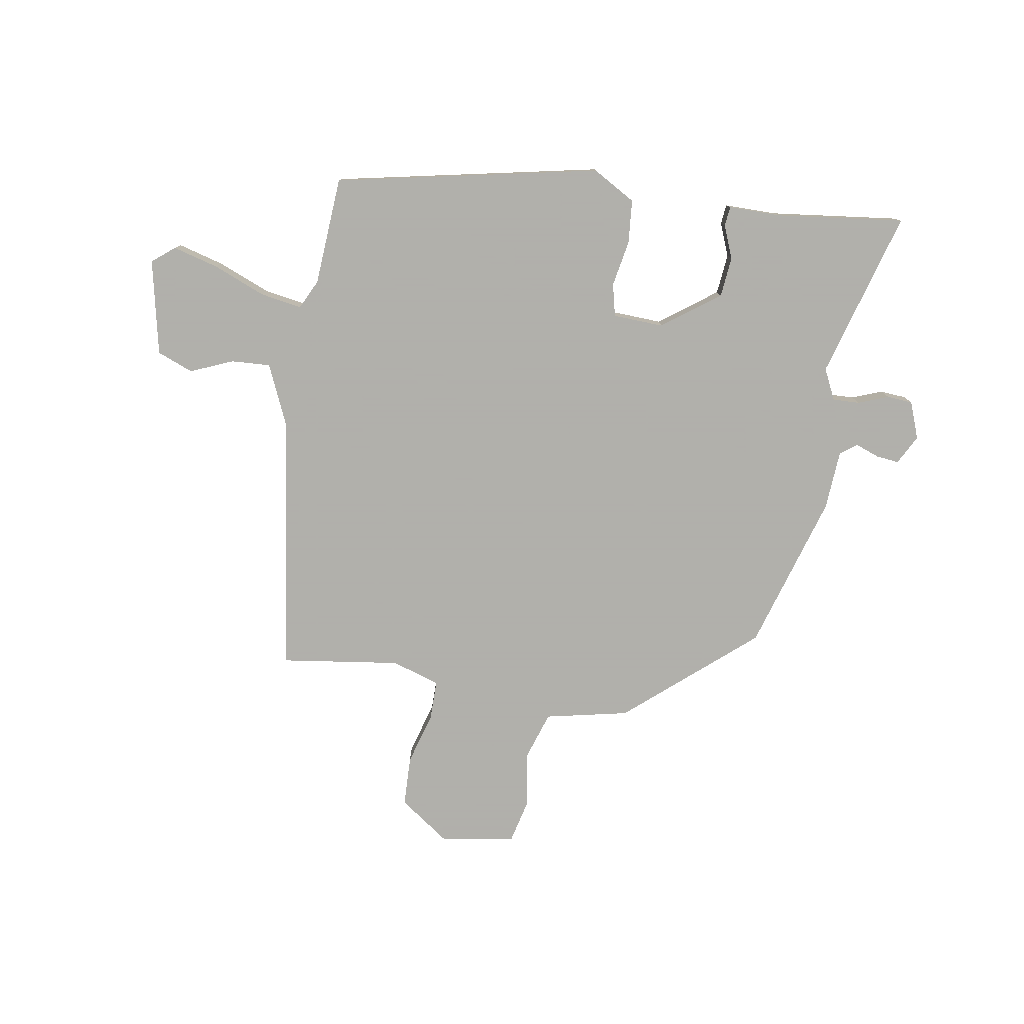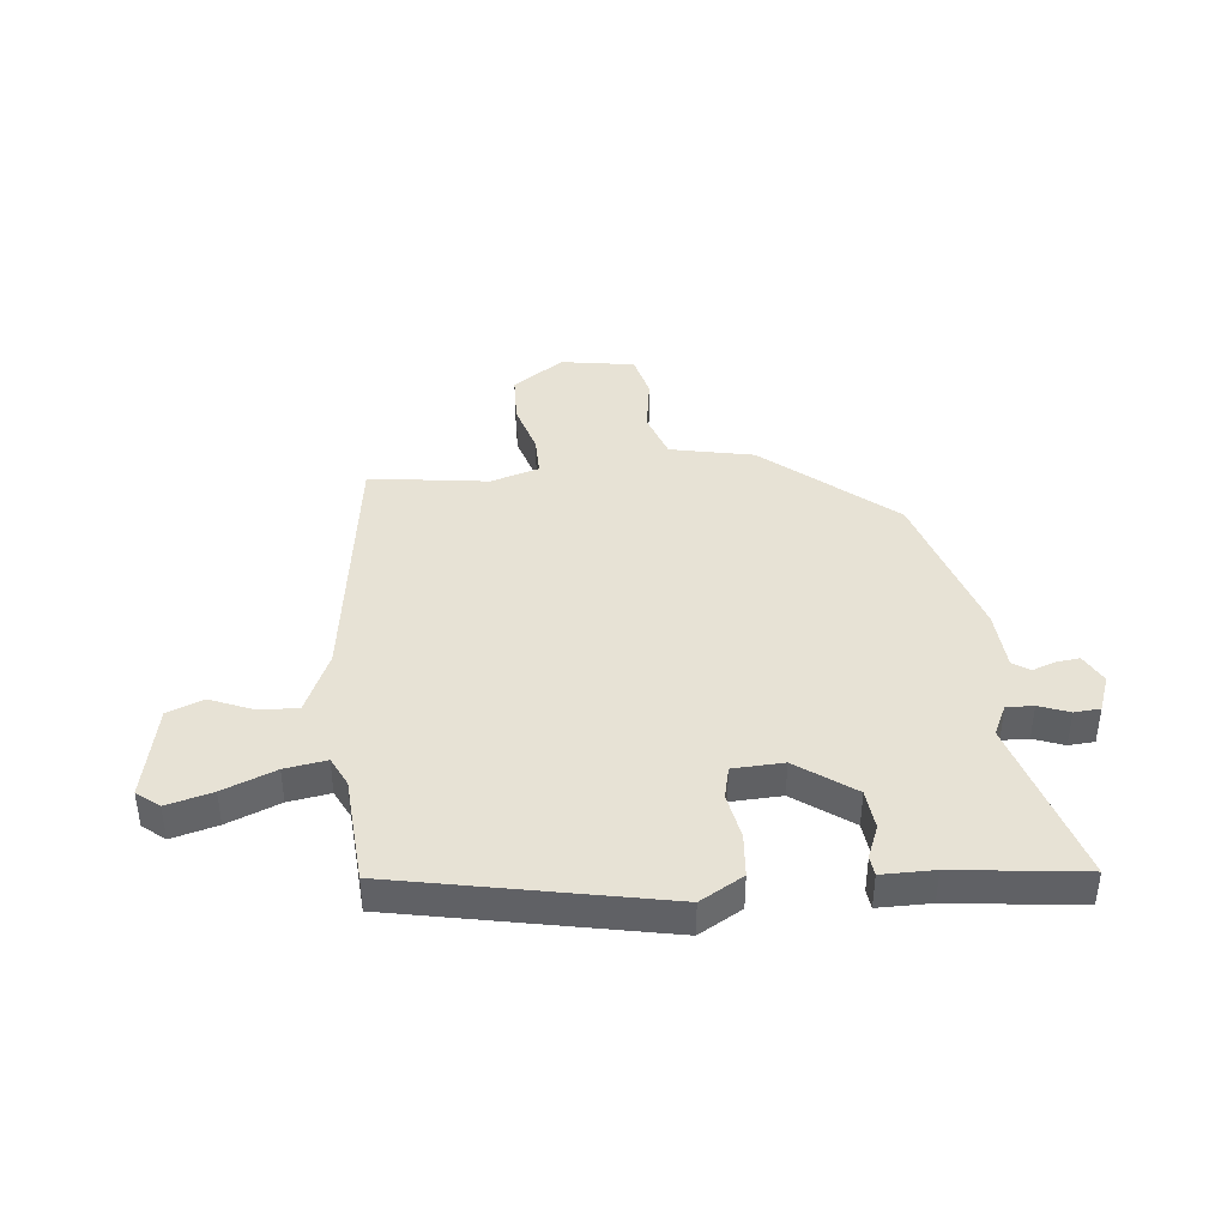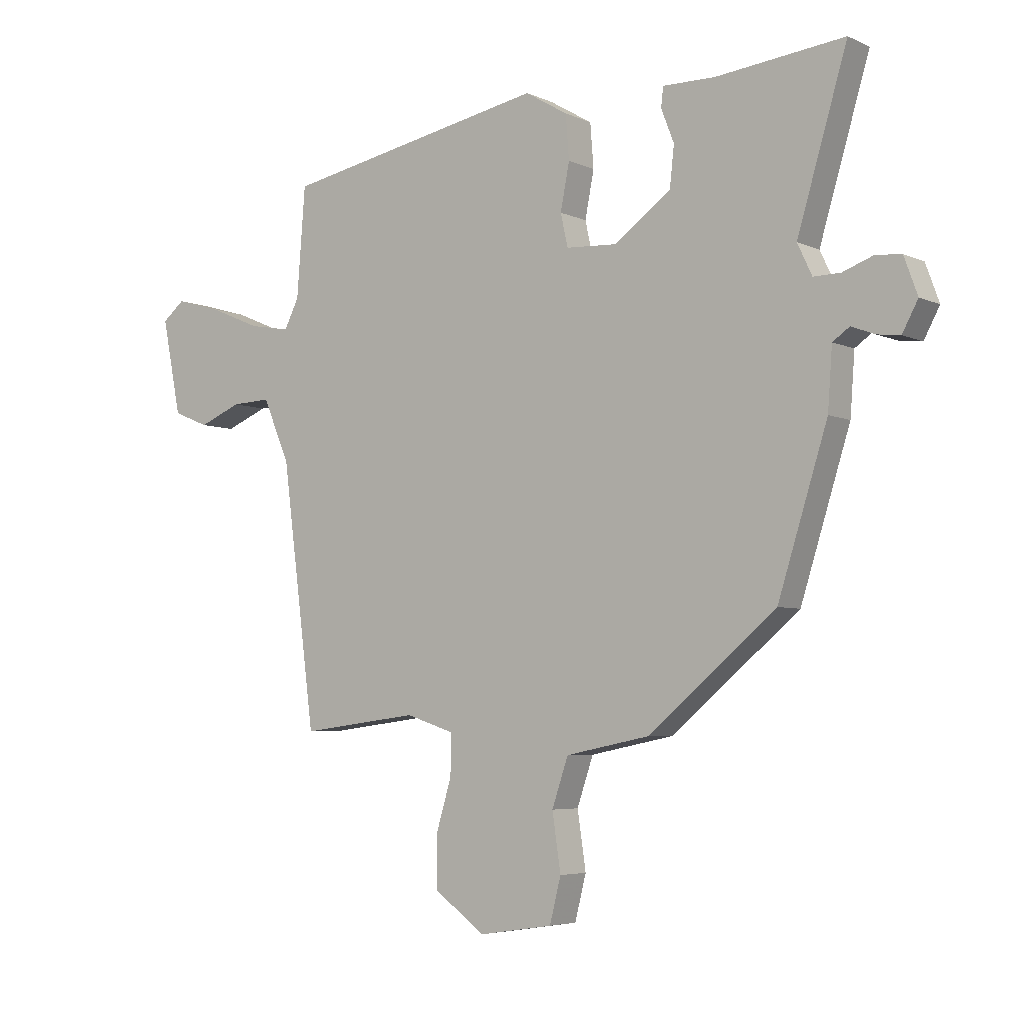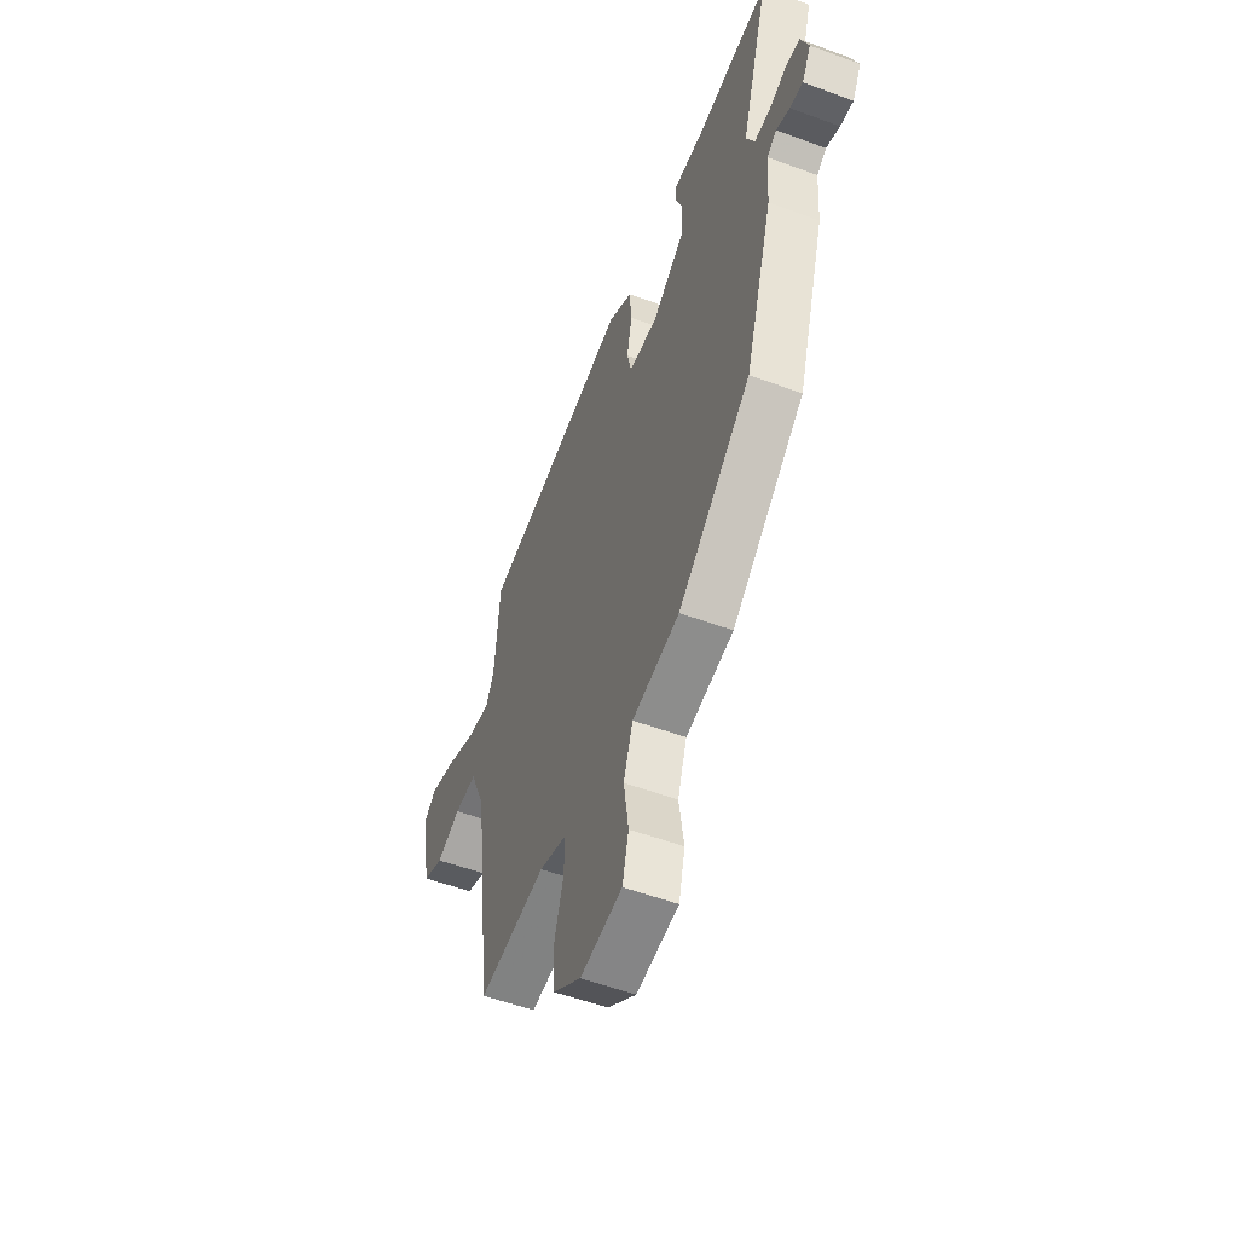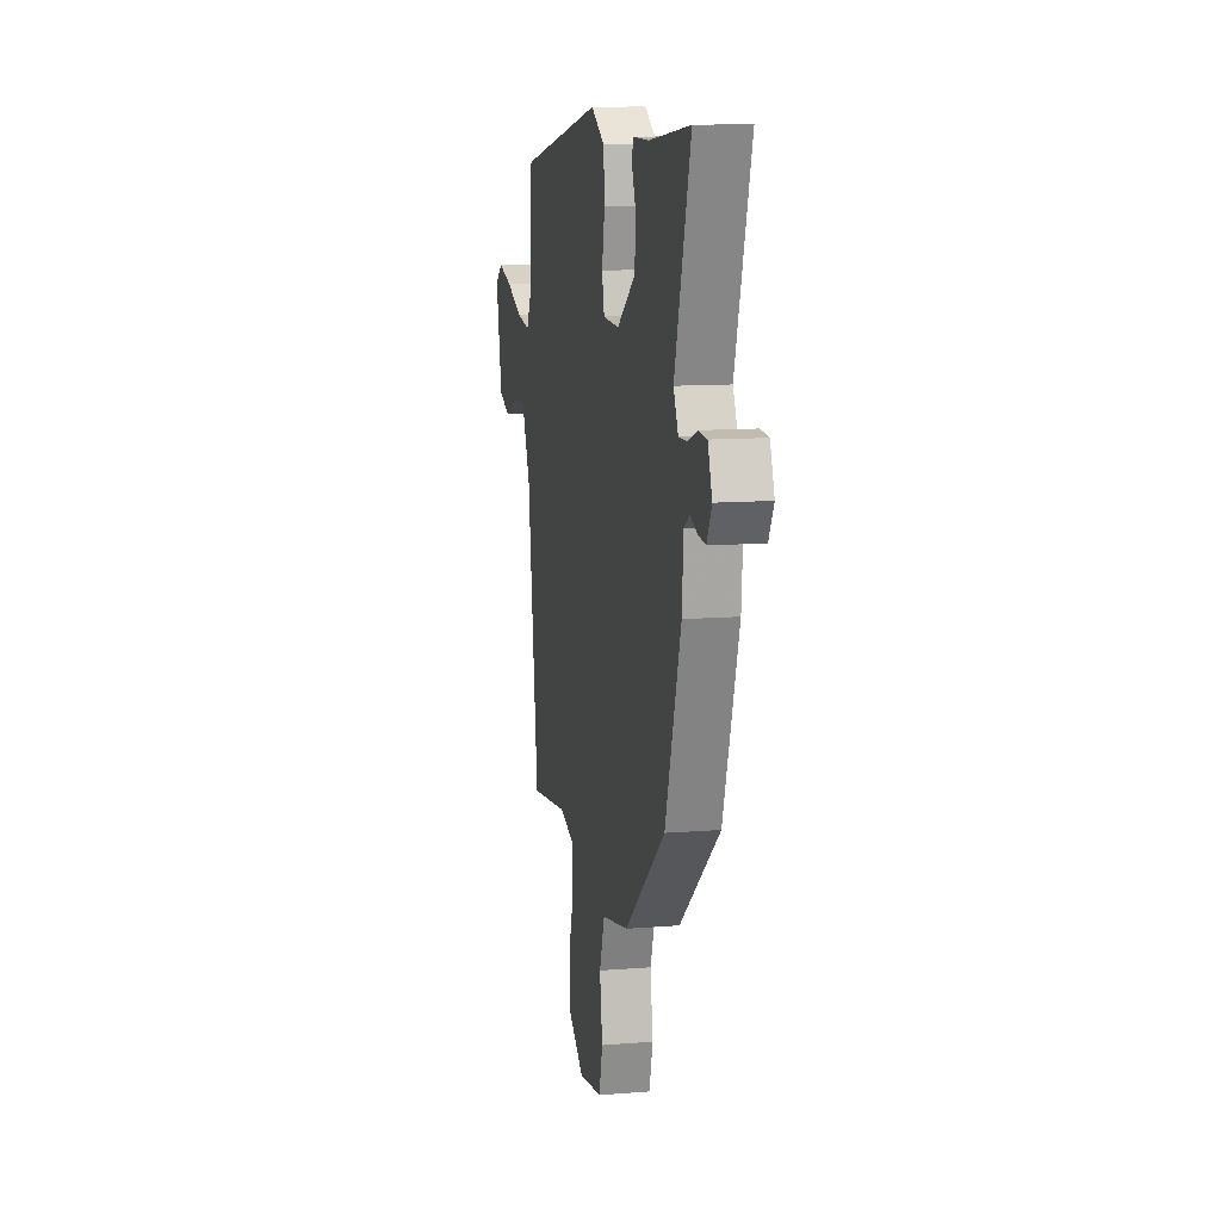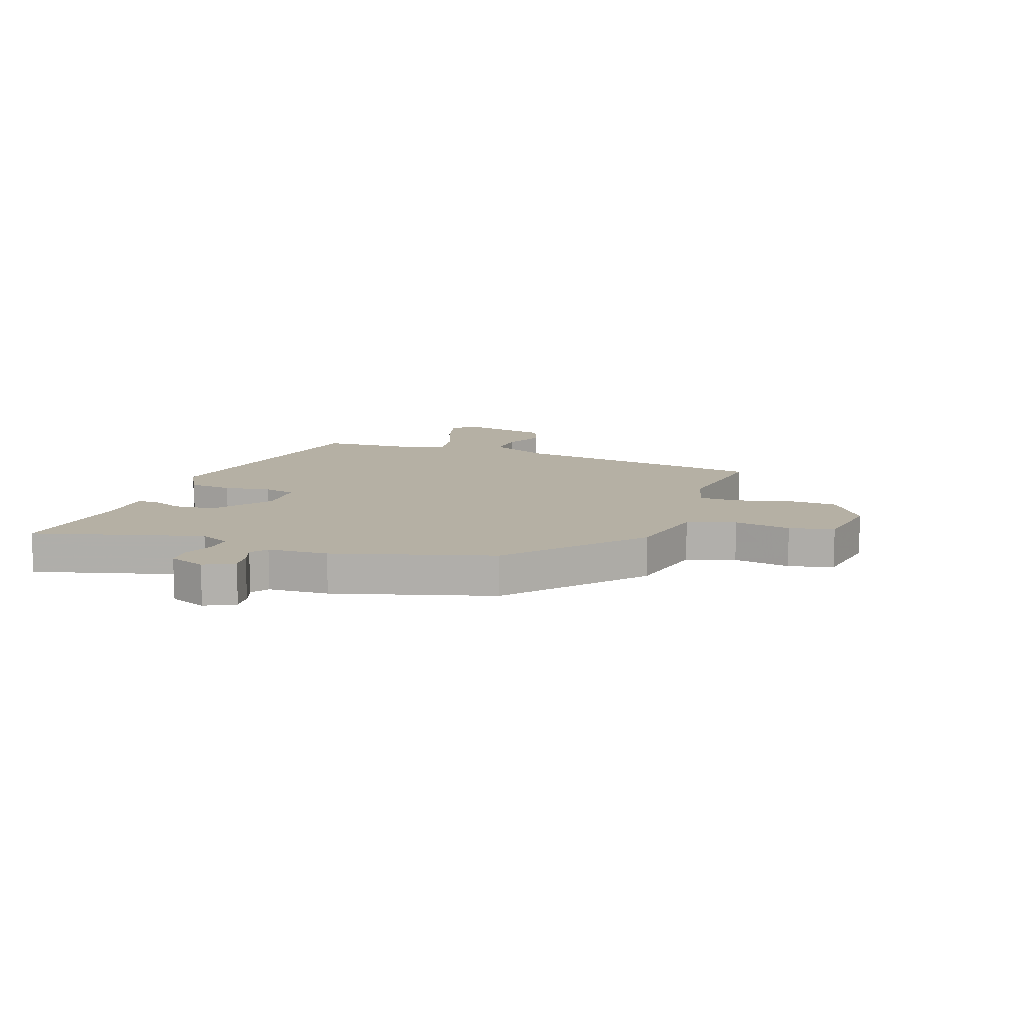
<metadata>
{"format":"obj","ext":"obj","renderer":"f3d","projection":"perspective","resolution":1024,"background":"white","views":[{"elev":-78.4,"azim":-8.7,"up":"+Y"},{"elev":40.5,"azim":-5.3,"up":"+Y"},{"elev":-5.0,"azim":35.9,"up":"+Z"},{"elev":-53.6,"azim":68.4,"up":"+Z"},{"elev":11.4,"azim":78.8,"up":"+Z"},{"elev":11.6,"azim":110.7,"up":"+Y"}]}
</metadata>
<code>
v -0.499 0.07 0.442
v -0.026 0.07 0.533
v 0.05 0.07 0.488
v 0.056 0.07 0.41
v 0.04 0.07 0.328
v 0.053 0.07 0.27
v 0.143 0.07 0.265
v 0.245 0.07 0.338
v 0.253 0.07 0.41
v 0.23 0.07 0.469
v 0.234 0.07 0.504
v 0.327 0.07 0.503
v 0.556 0.07 0.528
v 0.467 0.07 0.23
v 0.493 0.07 0.175
v 0.541 0.07 0.176
v 0.595 0.07 0.196
v 0.641 0.07 0.192
v 0.665 0.07 0.126
v 0.637 0.07 0.074
v 0.596 0.07 0.079
v 0.554 0.07 0.095
v 0.524 0.07 0.074
v 0.516 0.07 -0.033
v 0.428 0.07 -0.312
v 0.2 0.07 -0.503
v 0.051 0.07 -0.533
v 0.022 0.07 -0.618
v 0.037 0.07 -0.719
v 0.017 0.07 -0.798
v -0.115 0.07 -0.818
v -0.205 0.07 -0.753
v -0.207 0.07 -0.663
v -0.179 0.07 -0.57
v -0.178 0.07 -0.498
v -0.264 0.07 -0.47
v -0.476 0.07 -0.497
v -0.536 0.07 -0.035
v -0.584 0.07 0.077
v -0.654 0.07 0.074
v -0.73 0.07 0.043
v -0.794 0.07 0.069
v -0.828 0.07 0.239
v -0.788 0.07 0.271
v -0.707 0.07 0.248
v -0.614 0.07 0.209
v -0.54 0.07 0.196
v -0.514 0.07 0.248
v -0.499 0 0.442
v -0.026 0 0.533
v 0.05 0 0.488
v 0.056 0 0.41
v 0.04 0 0.328
v 0.053 0 0.27
v 0.143 0 0.265
v 0.245 0 0.338
v 0.253 0 0.41
v 0.23 0 0.469
v 0.234 0 0.504
v 0.327 0 0.503
v 0.556 0 0.528
v 0.467 0 0.23
v 0.493 0 0.175
v 0.541 0 0.176
v 0.595 0 0.196
v 0.641 0 0.192
v 0.665 0 0.126
v 0.637 0 0.074
v 0.596 0 0.079
v 0.554 0 0.095
v 0.524 0 0.074
v 0.516 0 -0.033
v 0.428 0 -0.312
v 0.2 0 -0.503
v 0.051 0 -0.533
v 0.022 0 -0.618
v 0.037 0 -0.719
v 0.017 0 -0.798
v -0.115 0 -0.818
v -0.205 0 -0.753
v -0.207 0 -0.663
v -0.179 0 -0.57
v -0.178 0 -0.498
v -0.264 0 -0.47
v -0.476 0 -0.497
v -0.536 0 -0.035
v -0.584 0 0.077
v -0.654 0 0.074
v -0.73 0 0.043
v -0.794 0 0.069
v -0.828 0 0.239
v -0.788 0 0.271
v -0.707 0 0.248
v -0.614 0 0.209
v -0.54 0 0.196
v -0.514 0 0.248
f 44 45 46
f 43 44 46
f 42 43 46
f 41 42 46
f 40 41 46
f 39 40 46 47
f 38 39 47 48
f 36 37 38 48
f 32 33 34
f 31 32 34
f 30 31 34
f 29 30 34
f 28 29 34
f 27 28 34 35
f 36 48 1
f 35 36 1
f 27 35 1
f 26 27 1
f 25 26 1
f 24 25 1
f 23 24 1
f 20 21 22
f 19 20 22
f 18 19 22
f 17 18 22
f 16 17 22
f 12 13 14
f 12 14 15
f 11 12 15
f 10 11 15
f 9 10 15
f 8 9 15
f 7 8 15
f 6 7 15
f 3 4 5
f 2 3 5
f 1 2 5
f 1 5 6
f 23 1 6
f 15 16 22 23
f 6 15 23
f 94 93 92
f 94 92 91
f 94 91 90
f 94 90 89
f 94 89 88
f 95 94 88 87
f 96 95 87 86
f 96 86 85 84
f 82 81 80
f 82 80 79
f 82 79 78
f 82 78 77
f 82 77 76
f 83 82 76 75
f 49 96 84
f 49 84 83
f 49 83 75
f 49 75 74
f 49 74 73
f 49 73 72
f 49 72 71
f 70 69 68
f 70 68 67
f 70 67 66
f 70 66 65
f 70 65 64
f 62 61 60
f 63 62 60
f 63 60 59
f 63 59 58
f 63 58 57
f 63 57 56
f 63 56 55
f 63 55 54
f 53 52 51
f 53 51 50
f 53 50 49
f 54 53 49
f 54 49 71
f 71 70 64 63
f 71 63 54
f 1 49 50 2
f 2 50 51 3
f 3 51 52 4
f 4 52 53 5
f 5 53 54 6
f 6 54 55 7
f 7 55 56 8
f 8 56 57 9
f 9 57 58 10
f 10 58 59 11
f 11 59 60 12
f 12 60 61 13
f 13 61 62 14
f 14 62 63 15
f 15 63 64 16
f 16 64 65 17
f 17 65 66 18
f 18 66 67 19
f 19 67 68 20
f 20 68 69 21
f 21 69 70 22
f 22 70 71 23
f 23 71 72 24
f 24 72 73 25
f 25 73 74 26
f 26 74 75 27
f 27 75 76 28
f 28 76 77 29
f 29 77 78 30
f 30 78 79 31
f 31 79 80 32
f 32 80 81 33
f 33 81 82 34
f 34 82 83 35
f 35 83 84 36
f 36 84 85 37
f 37 85 86 38
f 38 86 87 39
f 39 87 88 40
f 40 88 89 41
f 41 89 90 42
f 42 90 91 43
f 43 91 92 44
f 44 92 93 45
f 45 93 94 46
f 46 94 95 47
f 47 95 96 48
f 48 96 49 1

</code>
